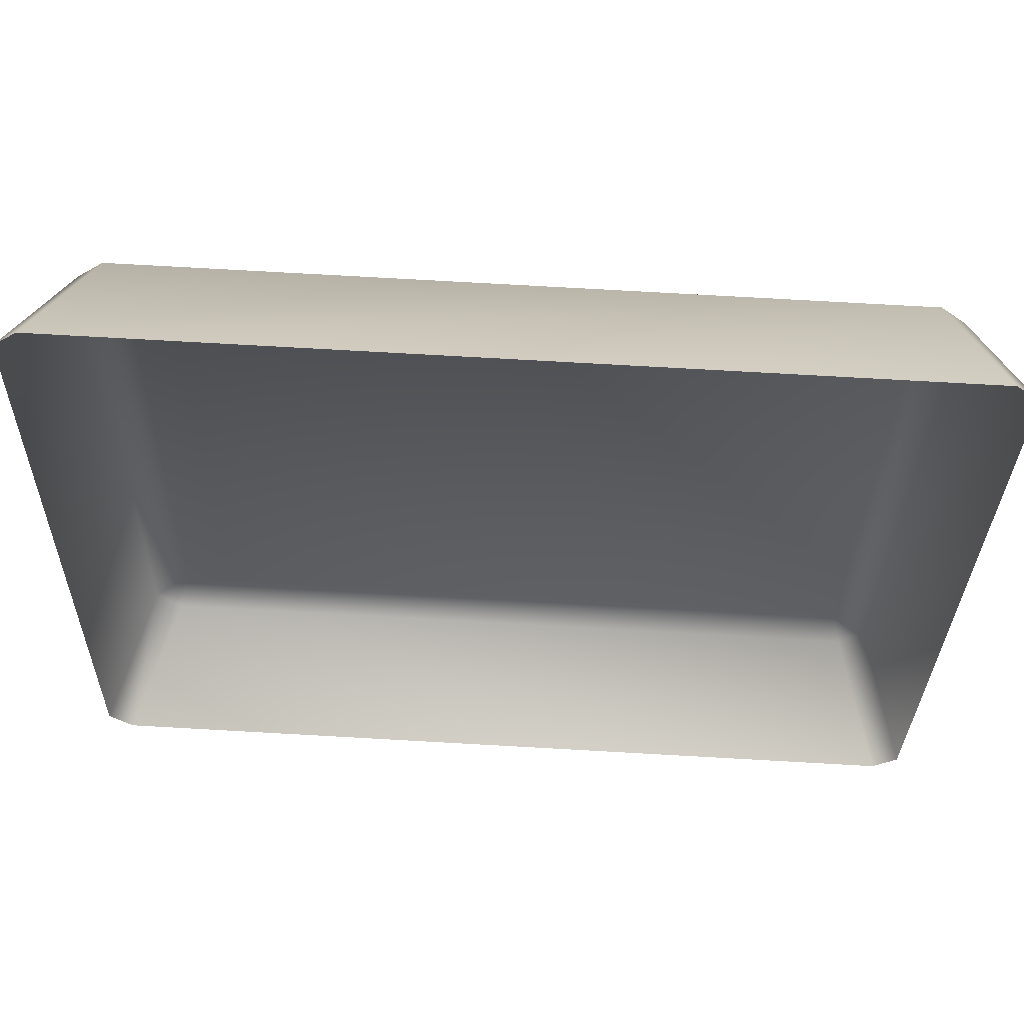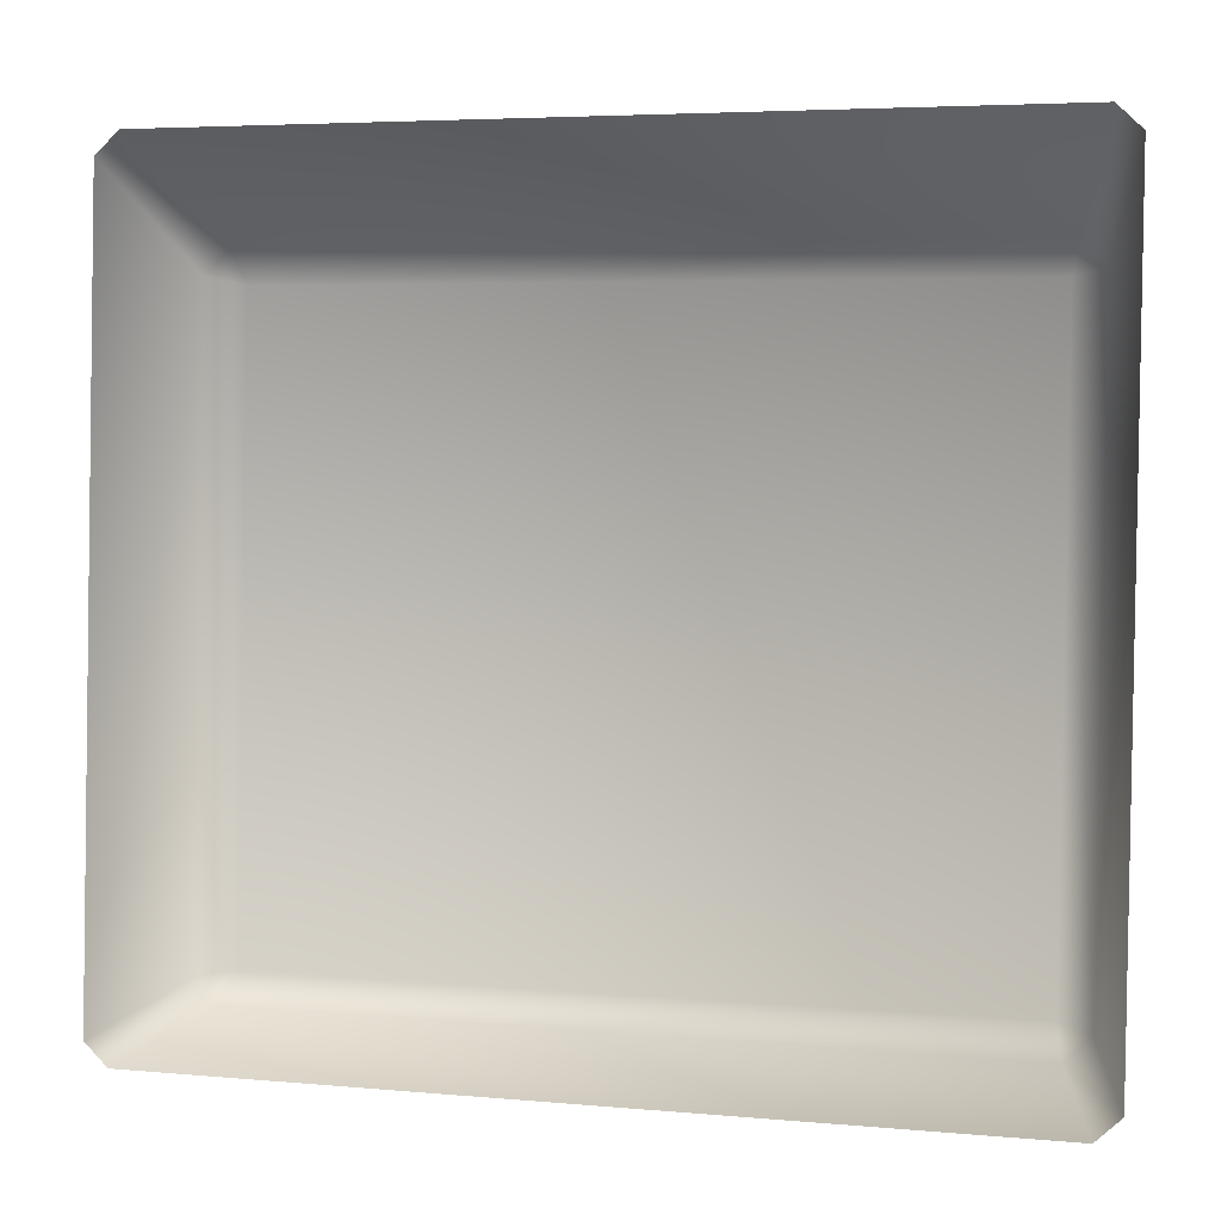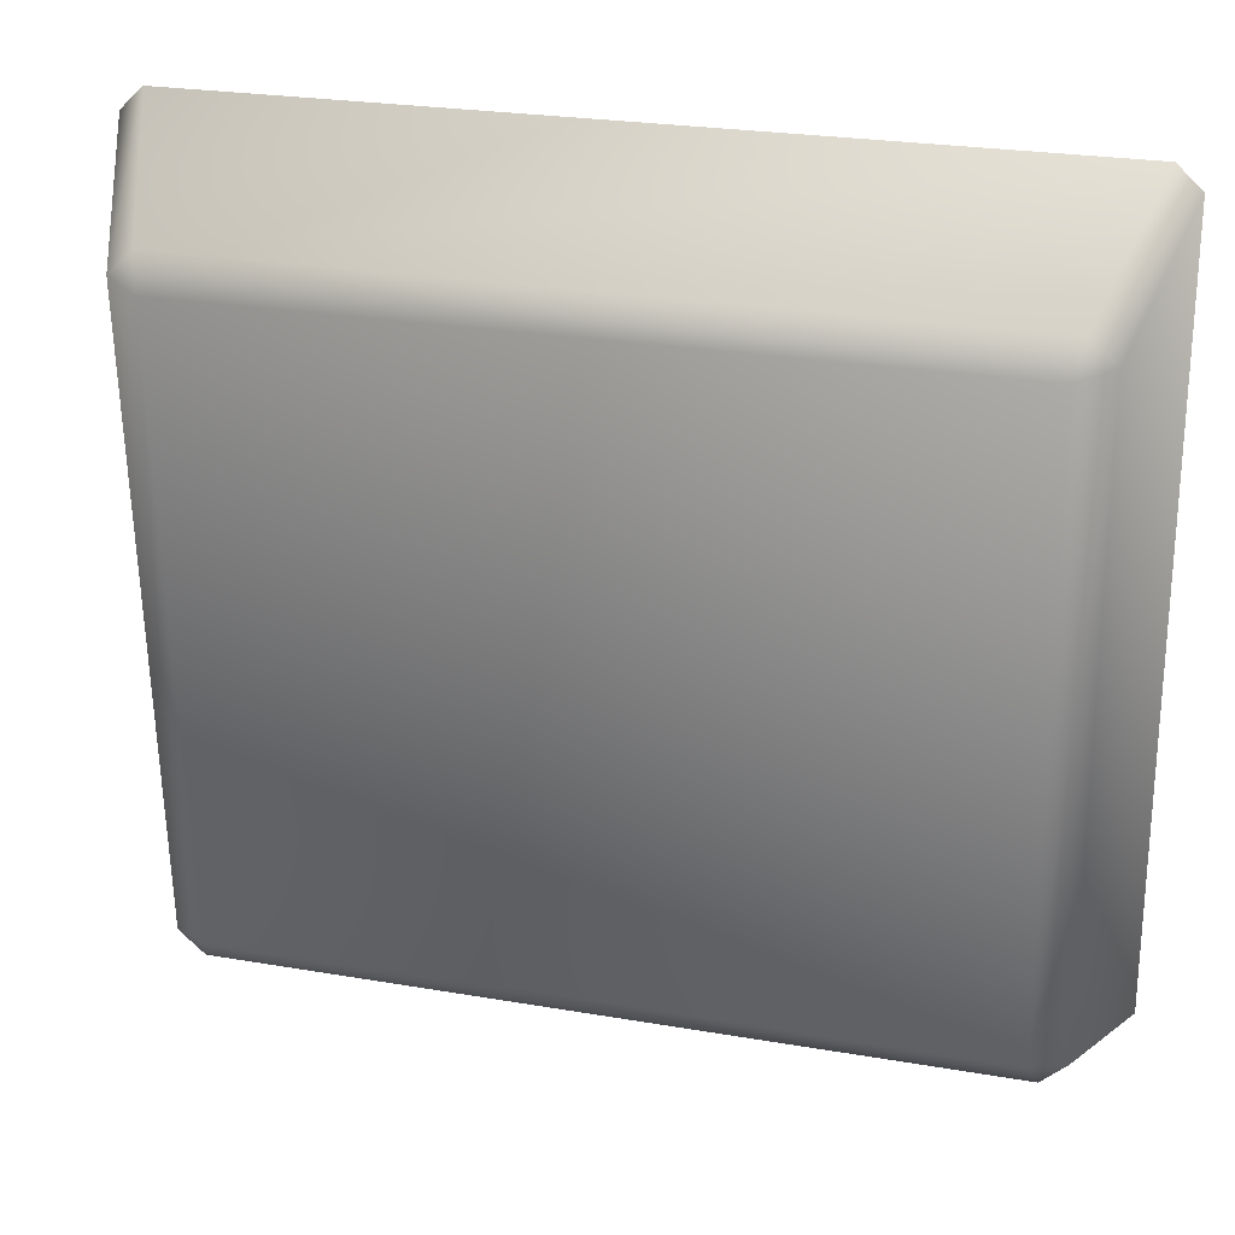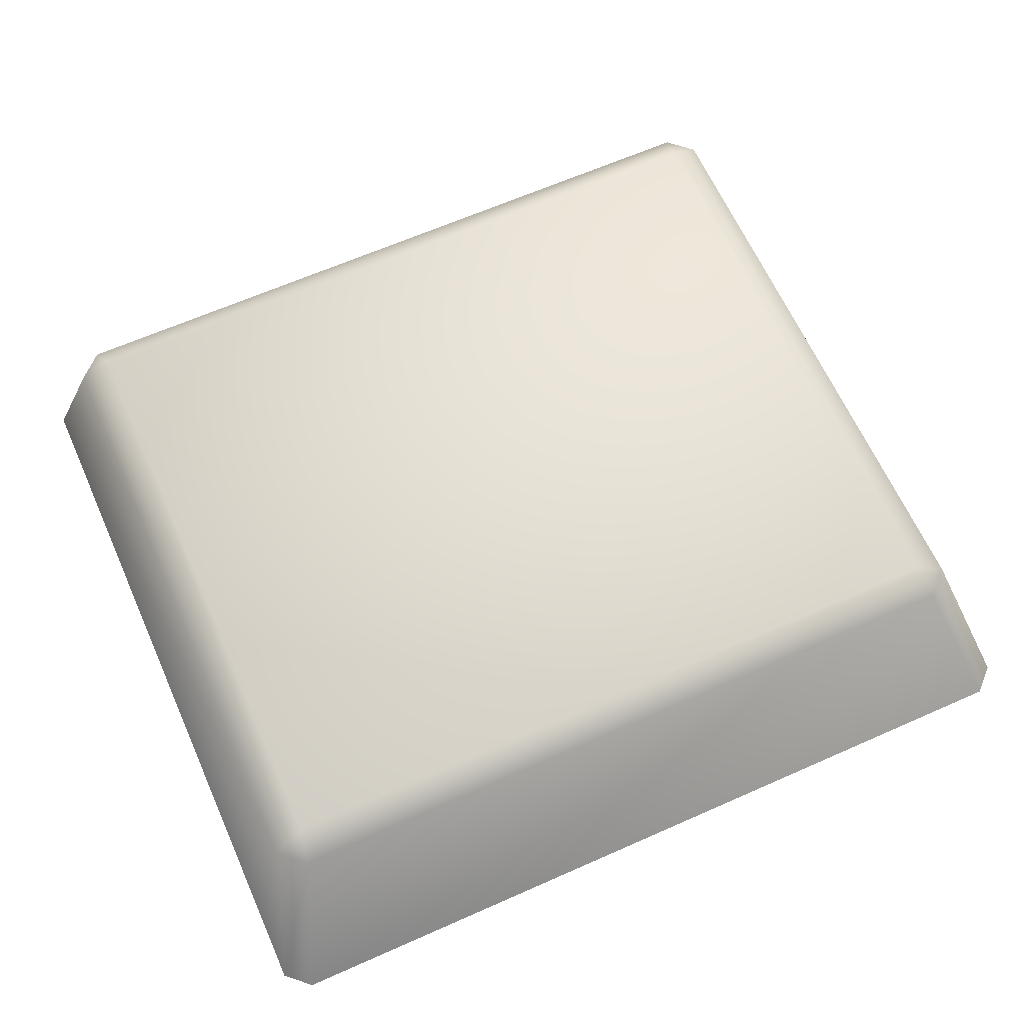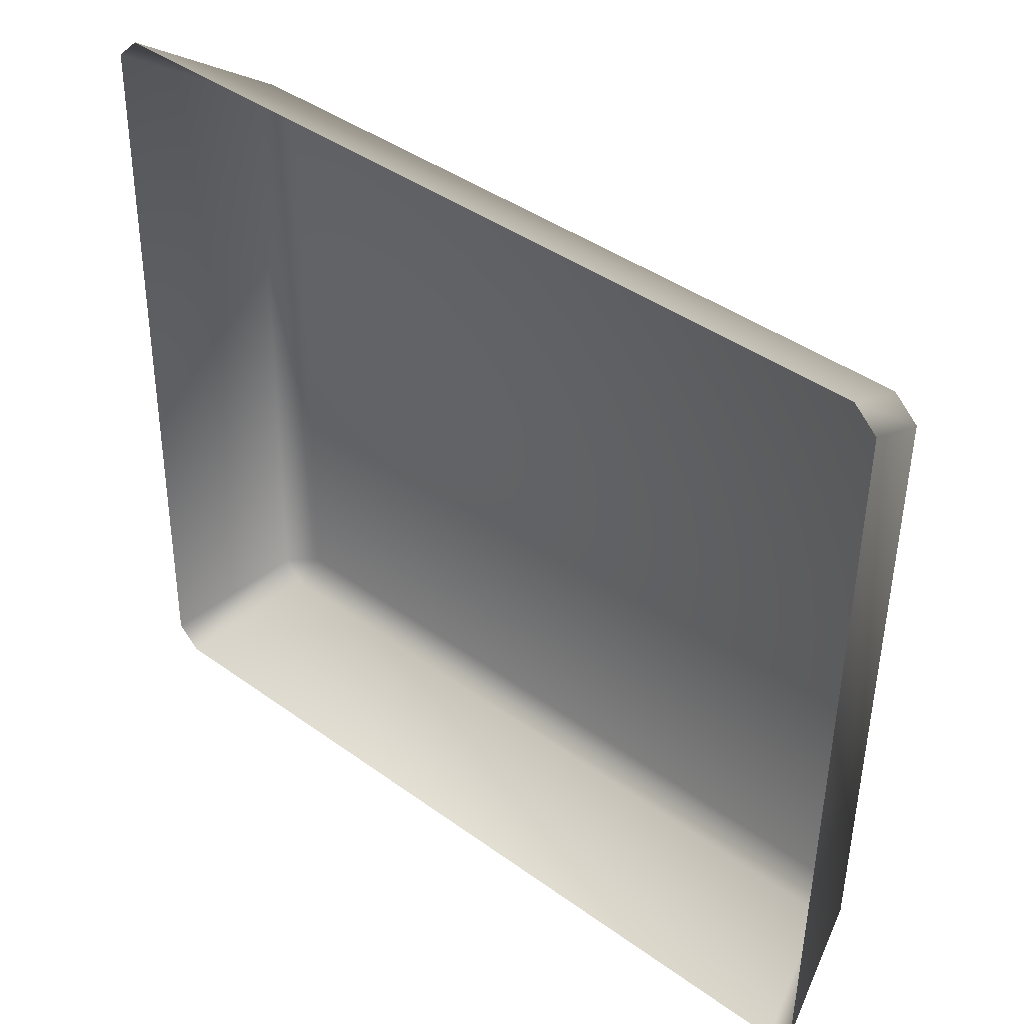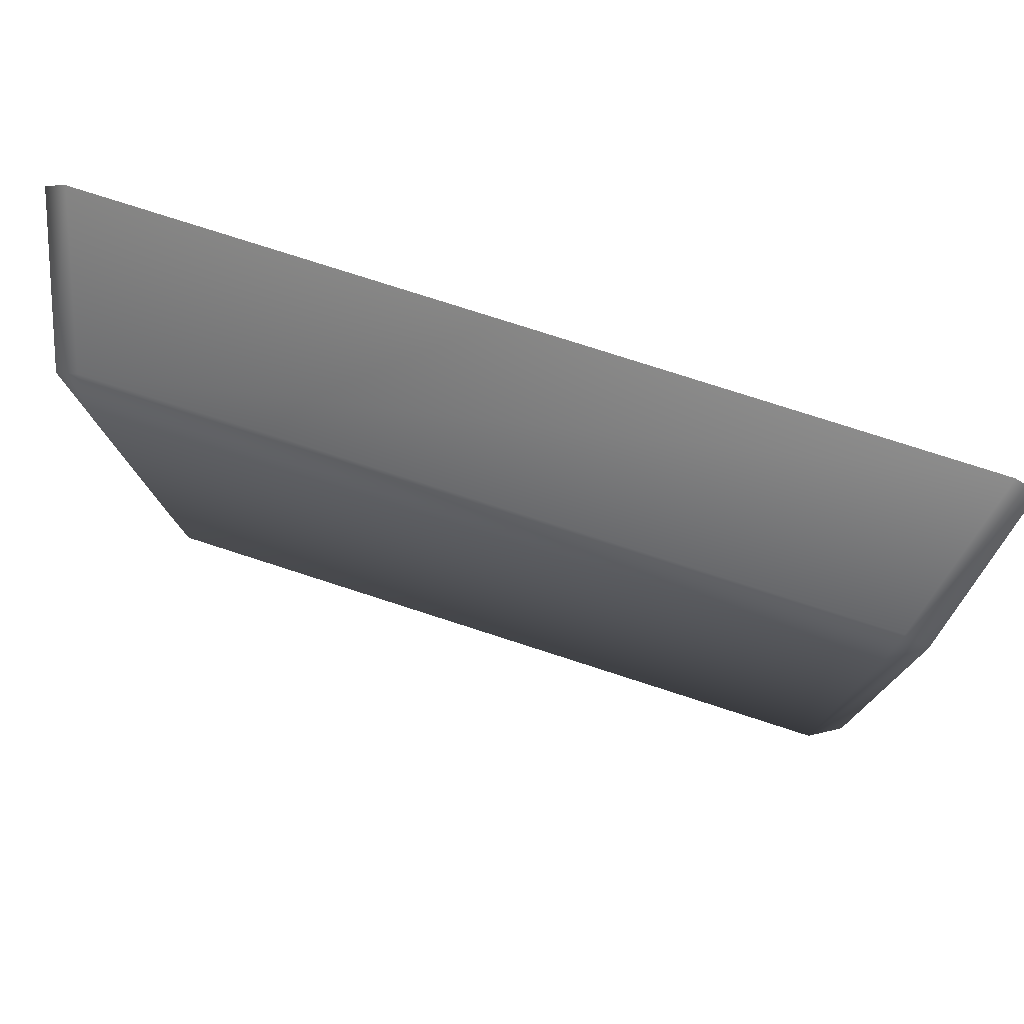
<metadata>
{"format":"obj","ext":"obj","renderer":"f3d","projection":"perspective","resolution":1024,"background":"white","views":[{"elev":60.7,"azim":3.0,"up":"+Z"},{"elev":1.2,"azim":16.5,"up":"+Z"},{"elev":28.7,"azim":-164.4,"up":"+Z"},{"elev":64.2,"azim":-23.1,"up":"+Y"},{"elev":39.7,"azim":41.3,"up":"+Z"},{"elev":78.8,"azim":-162.0,"up":"+Z"}]}
</metadata>
<code>
o mesh78/mesh78-geometry#mesh78-geometry
v 0.1789 -0.1707 0.2376
v 0.1221 -0.1707 0.2386
v 0.1229 -0.1707 0.286
v 0.1215 -0.1723 0.2362
v 0.1204 -0.1722 0.2866
v 0.1797 -0.1707 0.2851
v 0.1195 -0.1722 0.2381
v 0.1794 -0.1723 0.2352
v 0.1224 -0.1723 0.2884
v 0.1803 -0.1723 0.2874
v 0.1814 -0.1722 0.237
v 0.1182 -0.1828 0.2335
v 0.1826 -0.1828 0.2324
v 0.1164 -0.1828 0.2353
v 0.1174 -0.1828 0.2936
v 0.1822 -0.1722 0.2855
v 0.1845 -0.1828 0.2341
v 0.1192 -0.1828 0.2953
v 0.1837 -0.1828 0.2941
v 0.1855 -0.1828 0.2924
f 1 2 3
f 4 2 1
f 2 5 3
f 1 3 6
f 4 7 2
f 8 4 1
f 7 5 2
f 3 5 9
f 6 3 10
f 11 1 6
f 12 7 4
f 4 8 13
f 8 1 11
f 7 14 5
f 15 9 5
f 3 9 10
f 6 10 16
f 11 6 16
f 14 7 12
f 12 4 13
f 8 17 13
f 8 11 17
f 5 14 15
f 15 18 9
f 18 10 9
f 10 19 16
f 16 20 11
f 11 20 17
f 18 19 10
f 16 19 20
f 3 2 1
f 1 2 4
f 3 5 2
f 6 3 1
f 2 7 4
f 1 4 8
f 2 5 7
f 9 5 3
f 10 3 6
f 6 1 11
f 4 7 12
f 13 8 4
f 11 1 8
f 5 14 7
f 5 9 15
f 10 9 3
f 16 10 6
f 16 6 11
f 12 7 14
f 13 4 12
f 13 17 8
f 17 11 8
f 15 14 5
f 9 18 15
f 9 10 18
f 16 19 10
f 11 20 16
f 17 20 11
f 10 19 18
f 20 19 16

</code>
